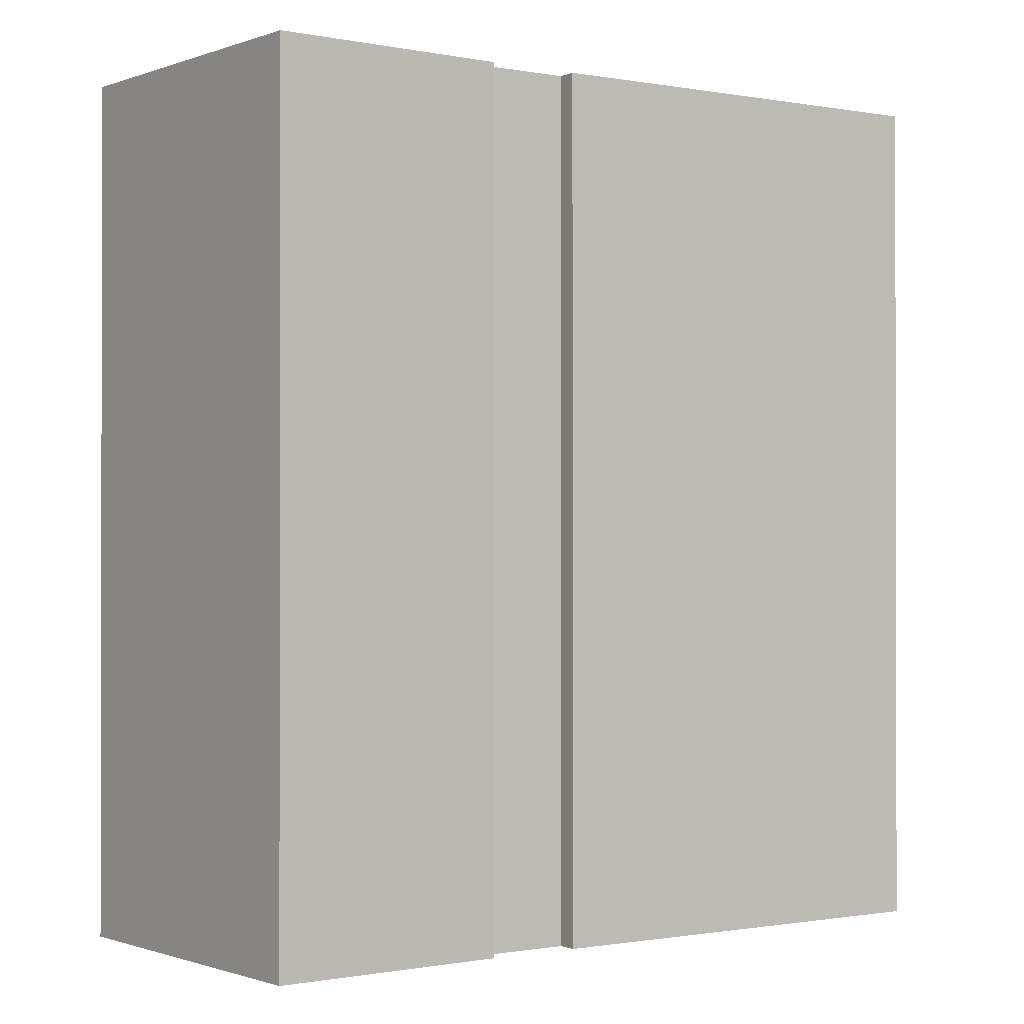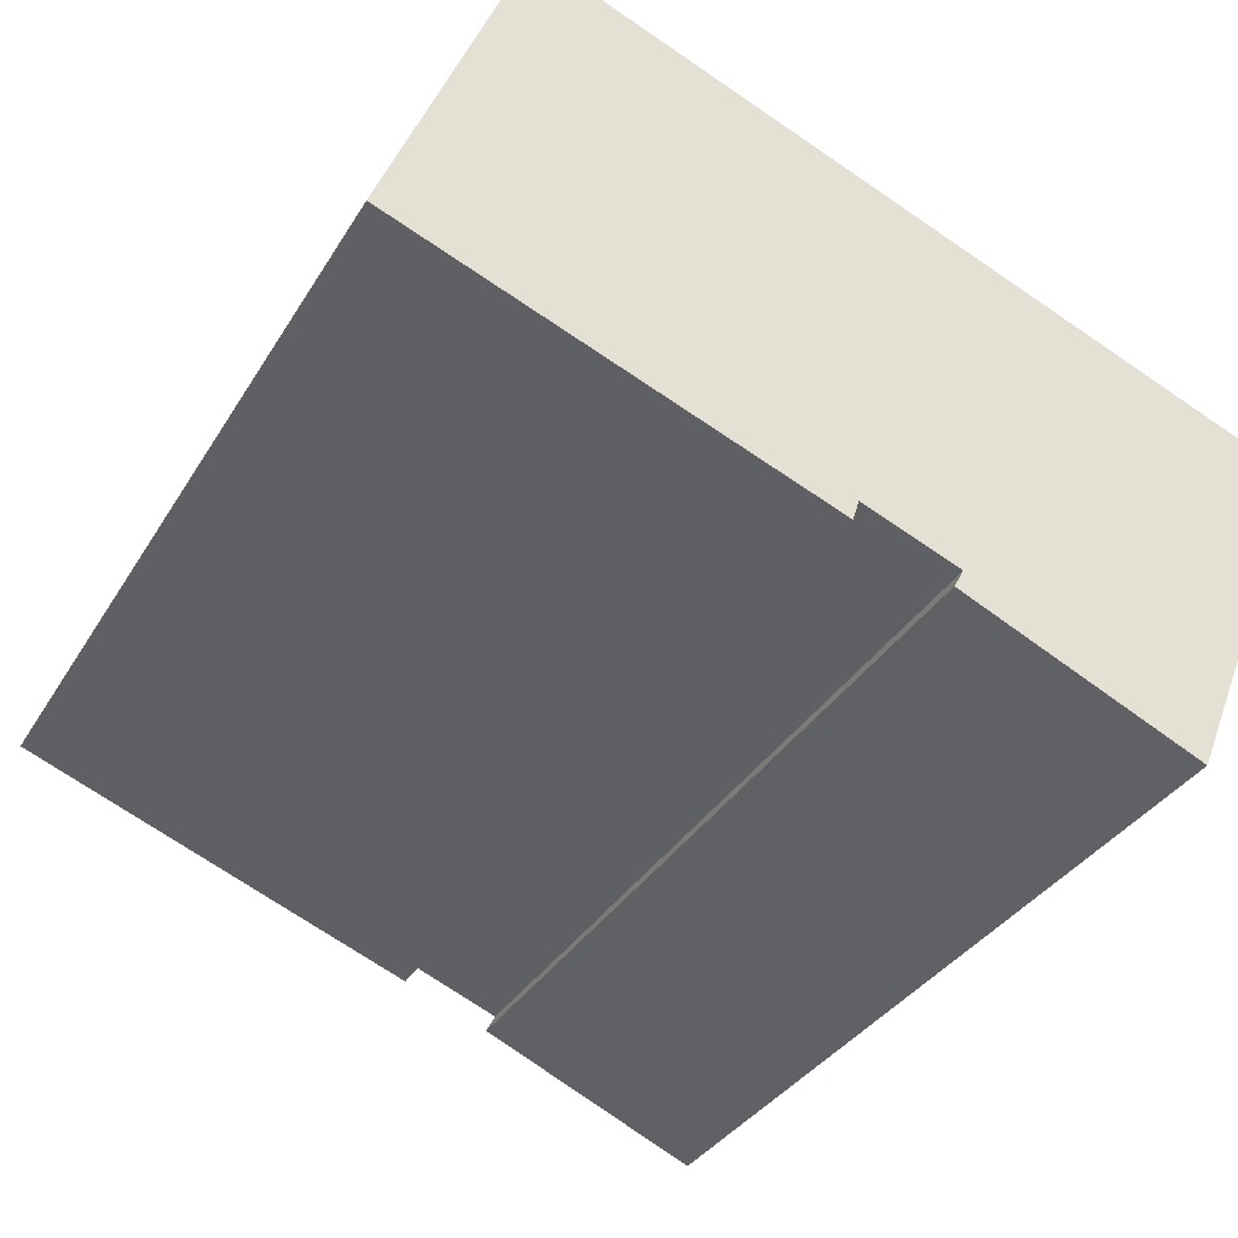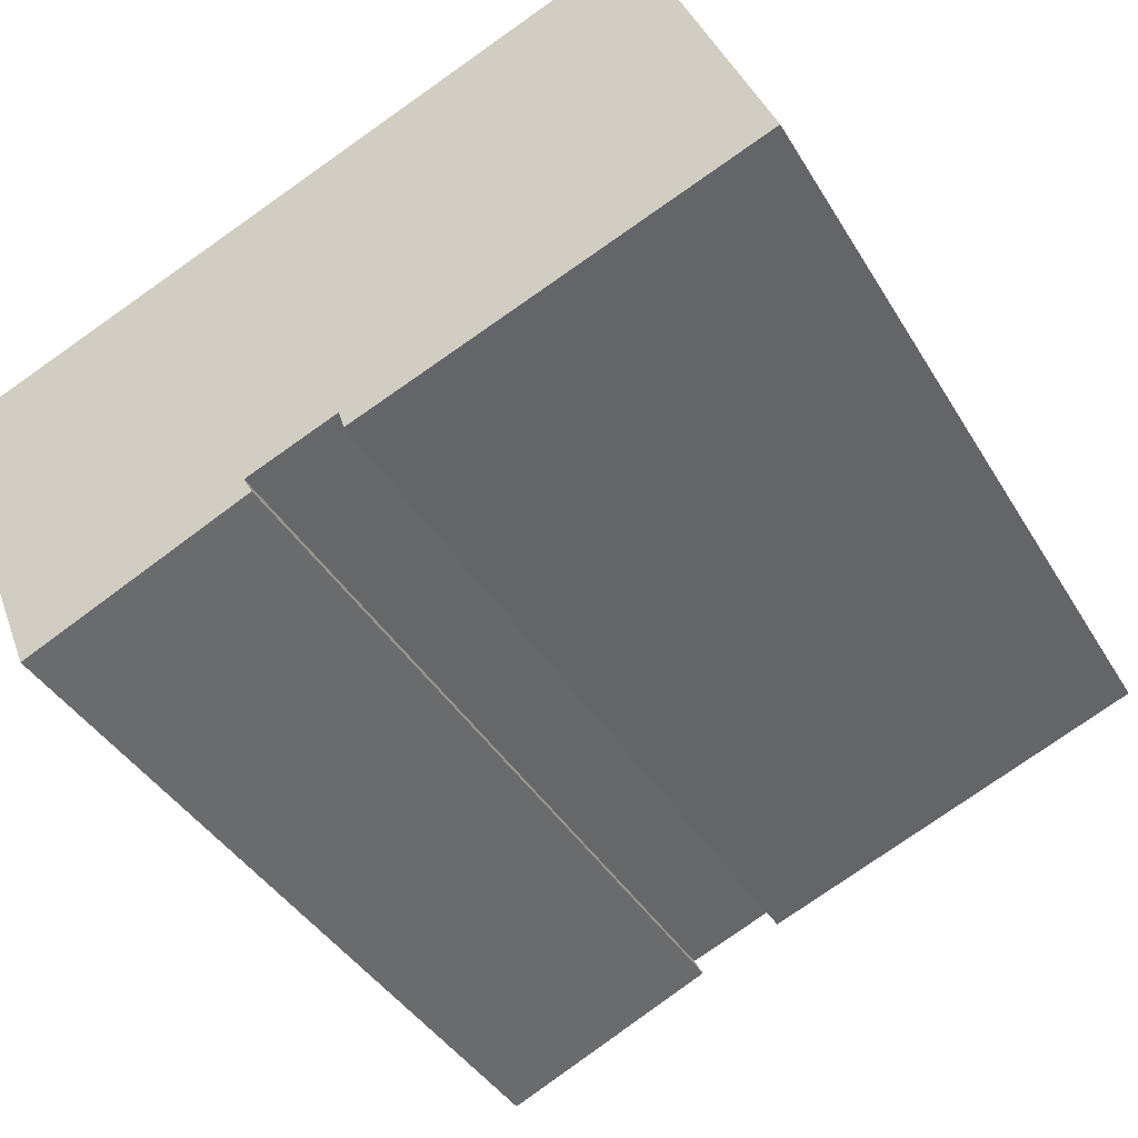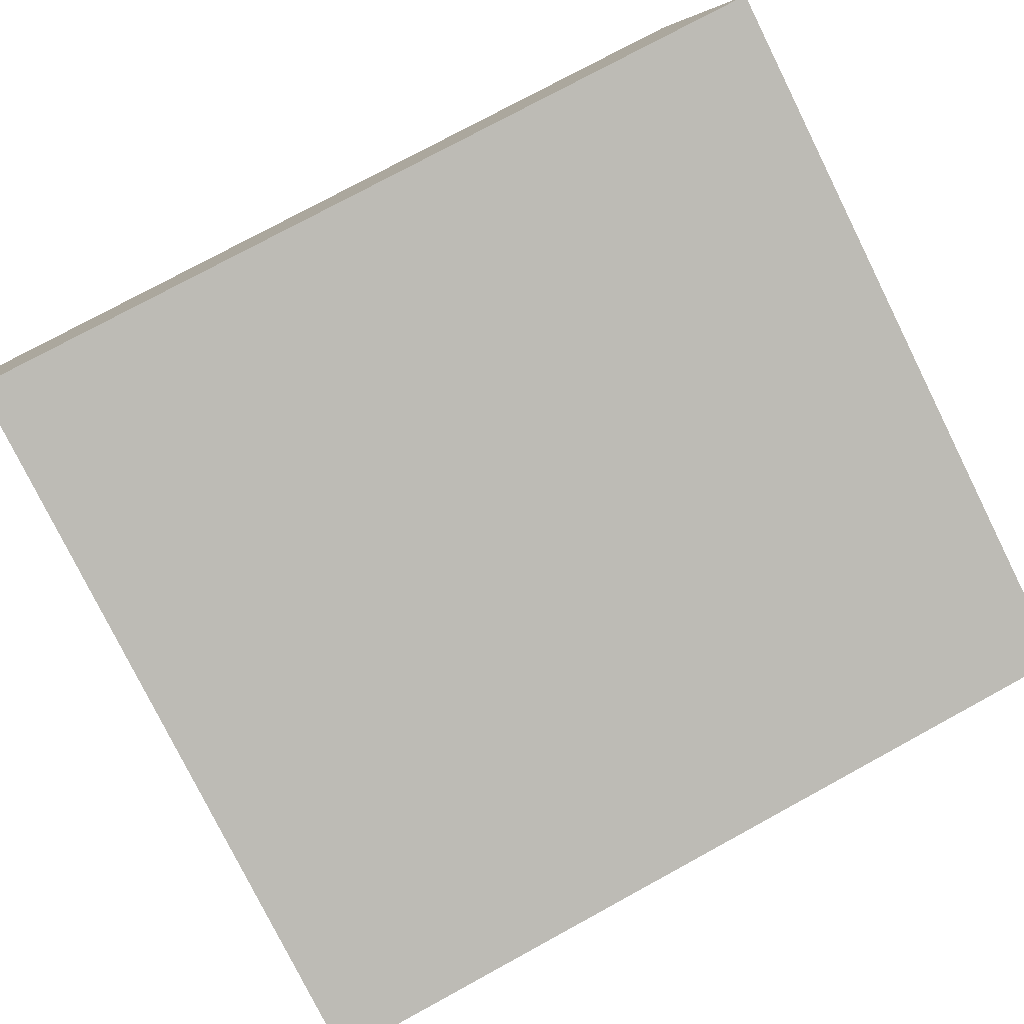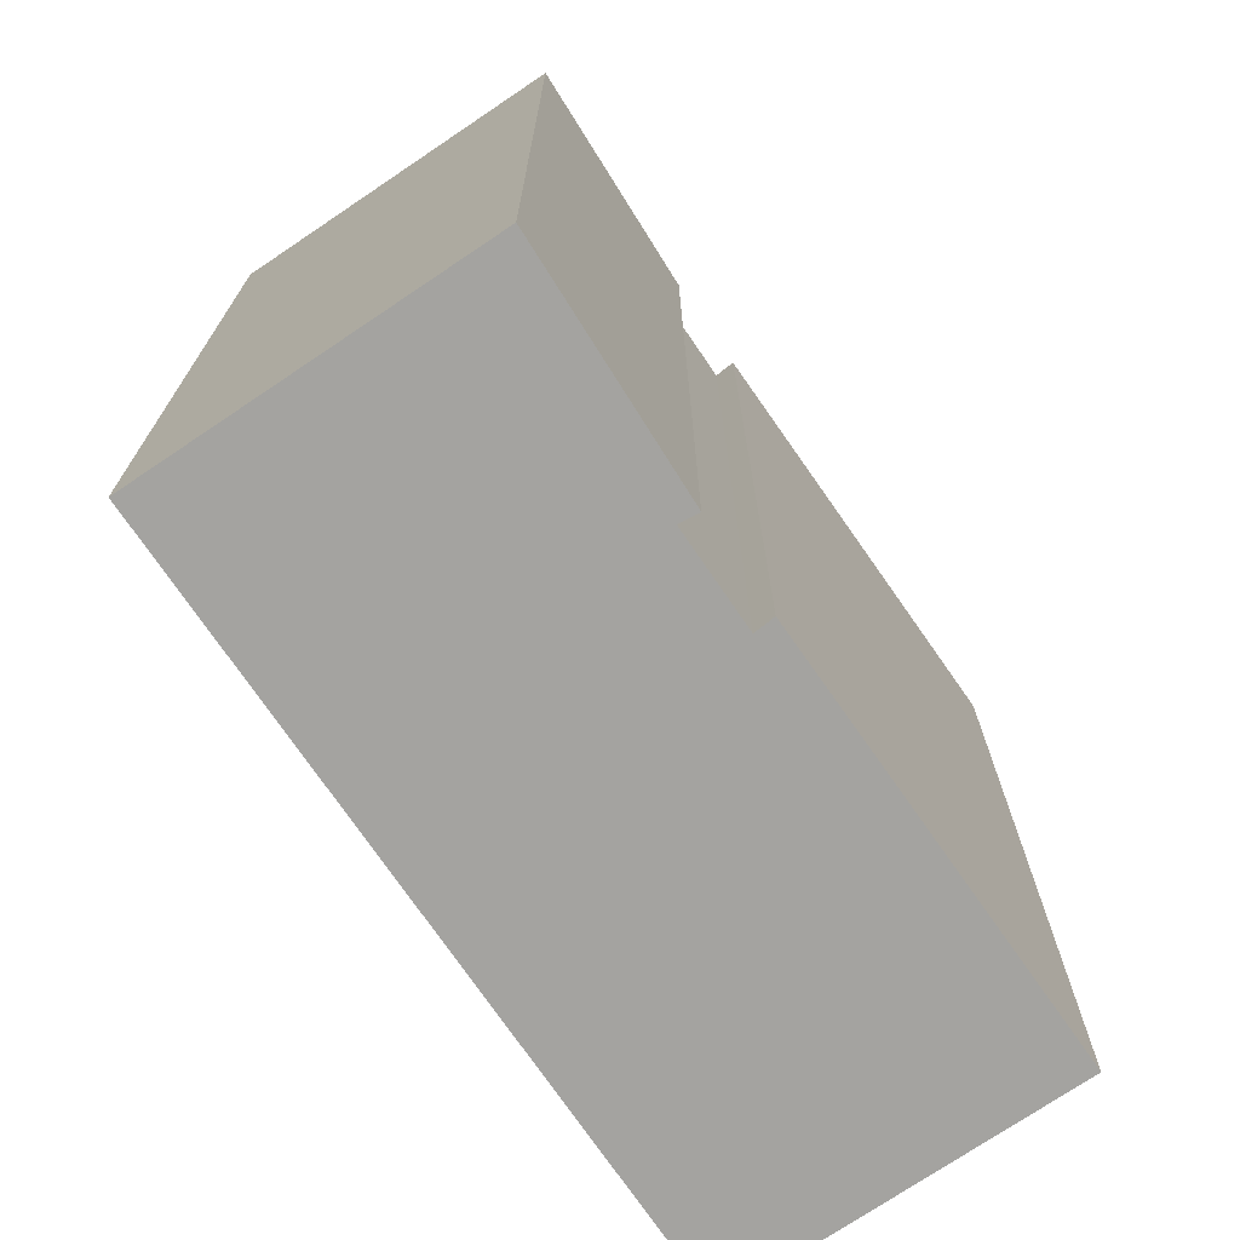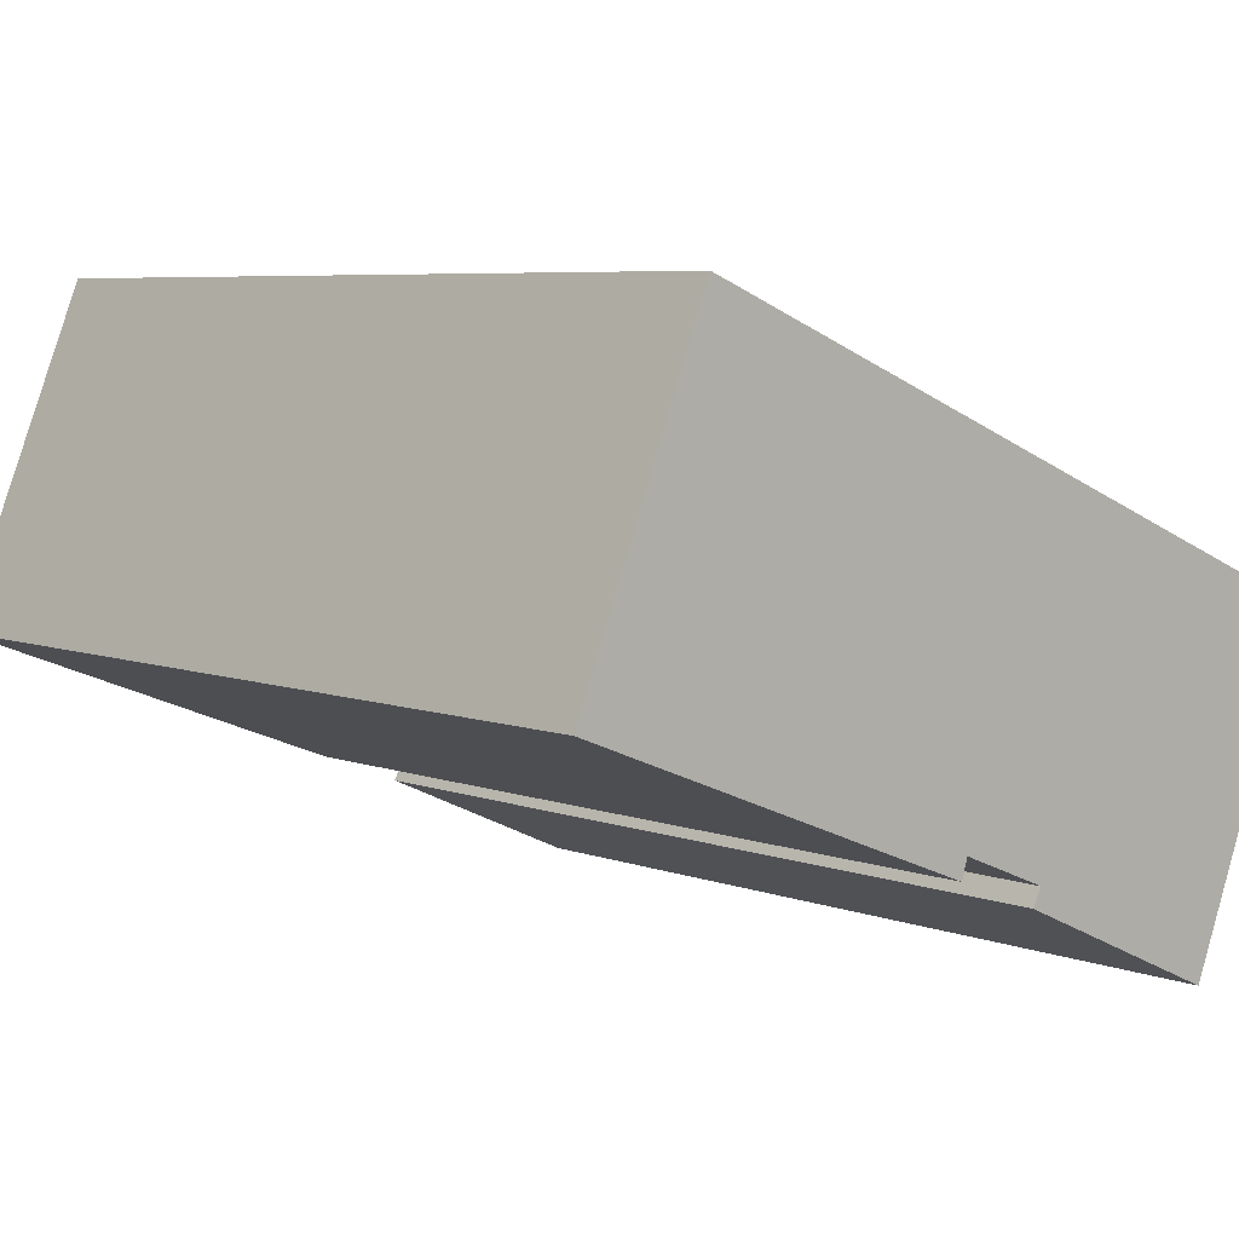
<metadata>
{"format":"obj","ext":"obj","renderer":"f3d","projection":"perspective","resolution":1024,"background":"white","views":[{"elev":-0.7,"azim":165.9,"up":"+Y"},{"elev":-34.0,"azim":-26.7,"up":"+Z"},{"elev":-40.2,"azim":-151.9,"up":"+Z"},{"elev":76.7,"azim":61.4,"up":"+Z"},{"elev":-73.0,"azim":146.1,"up":"+Y"},{"elev":6.2,"azim":-41.6,"up":"+Z"}]}
</metadata>
<code>
v  3.569 23.75 8.92
v  11.23 23.75 -4.355
v  0 23.75 1.454e-15
v  11.4 23.75 -3.805
v  23.44 23.75 0.923
v  13.91 23.75 -4.811
v  19.79 23.75 -8.033
v  13.66 23.75 -5.294
v  13.66 3.242e-16 -5.294
v  13.91 2.946e-16 -4.811
v  11.4 2.33e-16 -3.805
v  11.23 2.667e-16 -4.355
v  0 0 0
v  23.44 -5.652e-17 0.923
v  19.79 4.919e-16 -8.033
v  3.569 -5.462e-16 8.92
g defaultobject
f 1 2 3
f 2 1 4
f 4 1 5
f 4 5 6
f 6 5 7
f 7 8 6
f 9 6 8
f 6 9 10
f 10 4 6
f 4 10 11
f 12 3 2
f 3 12 13
f 11 2 4
f 2 11 12
f 14 7 5
f 7 14 15
f 13 1 3
f 1 13 16
f 16 5 1
f 5 16 14
f 15 8 7
f 8 15 9
f 11 13 12
f 16 13 14
f 11 14 13
f 10 14 11
f 9 15 10
f 14 10 15

</code>
